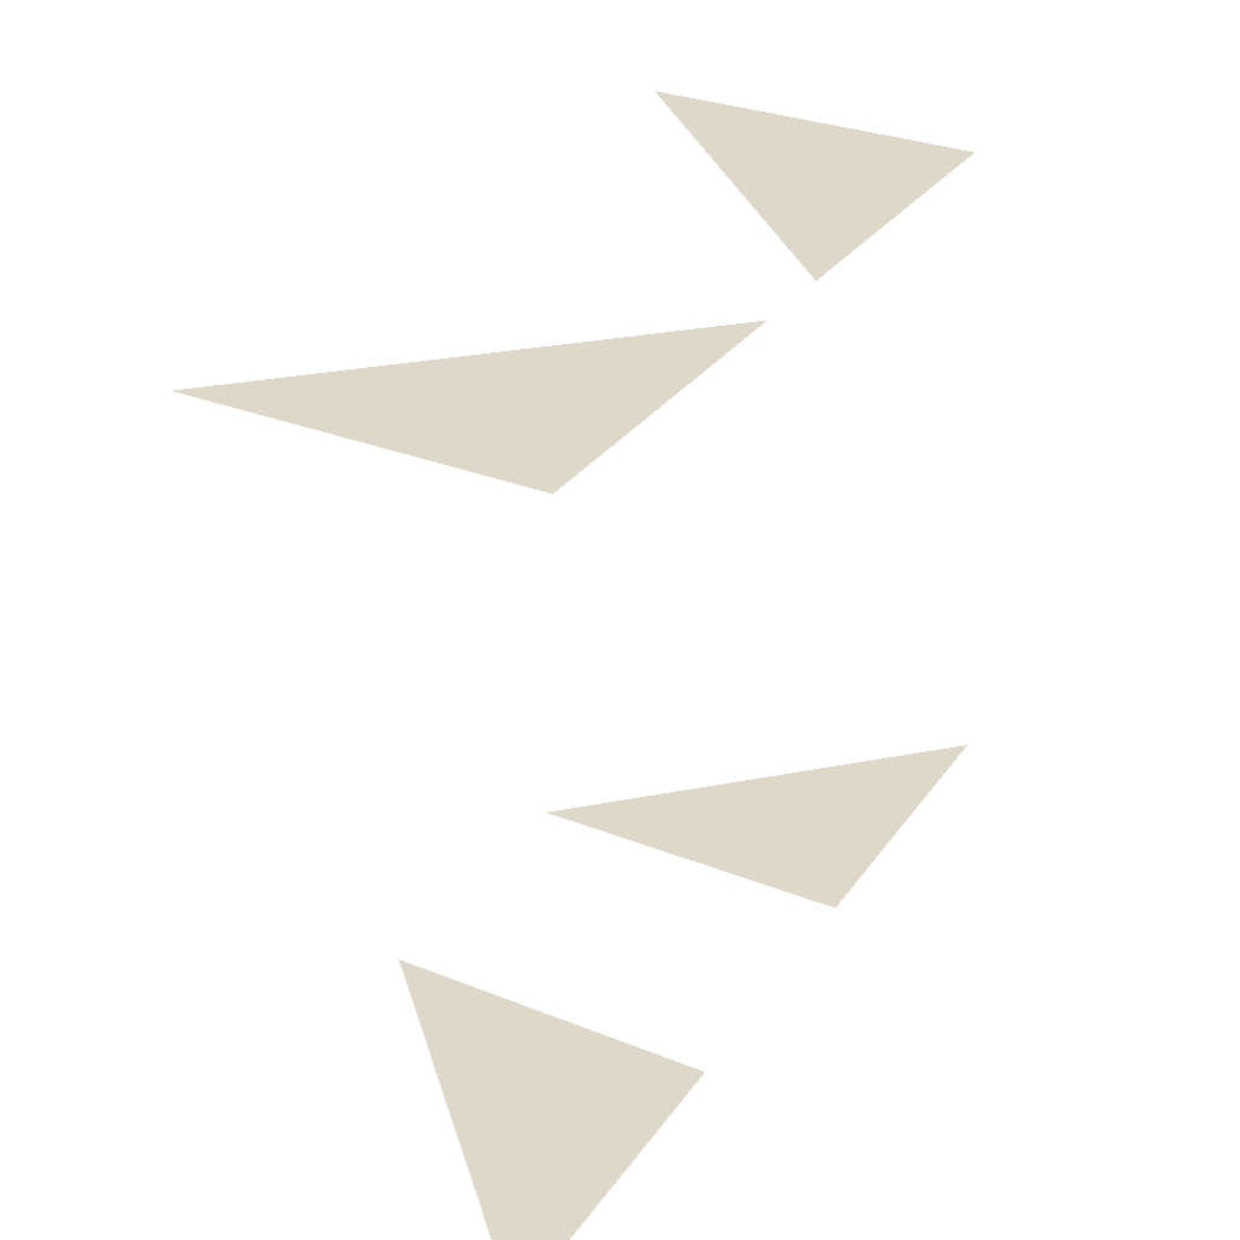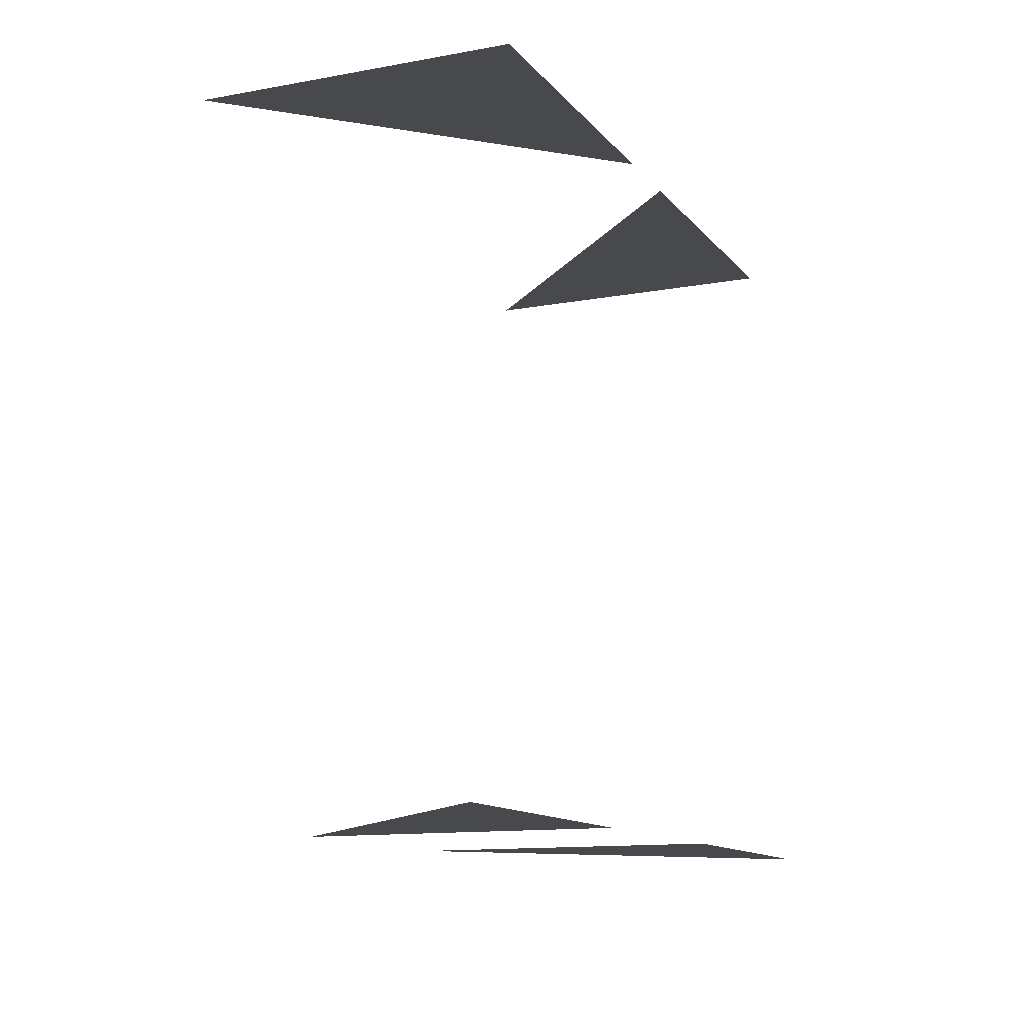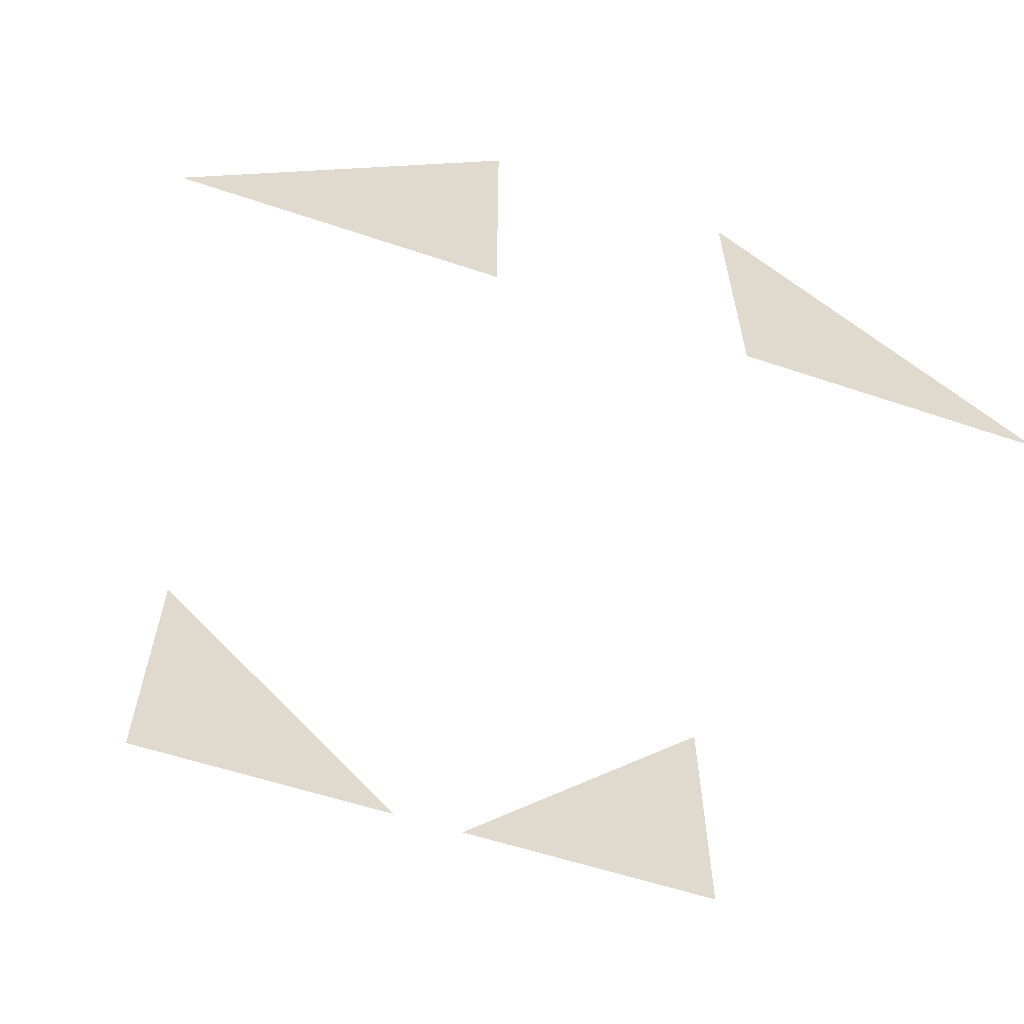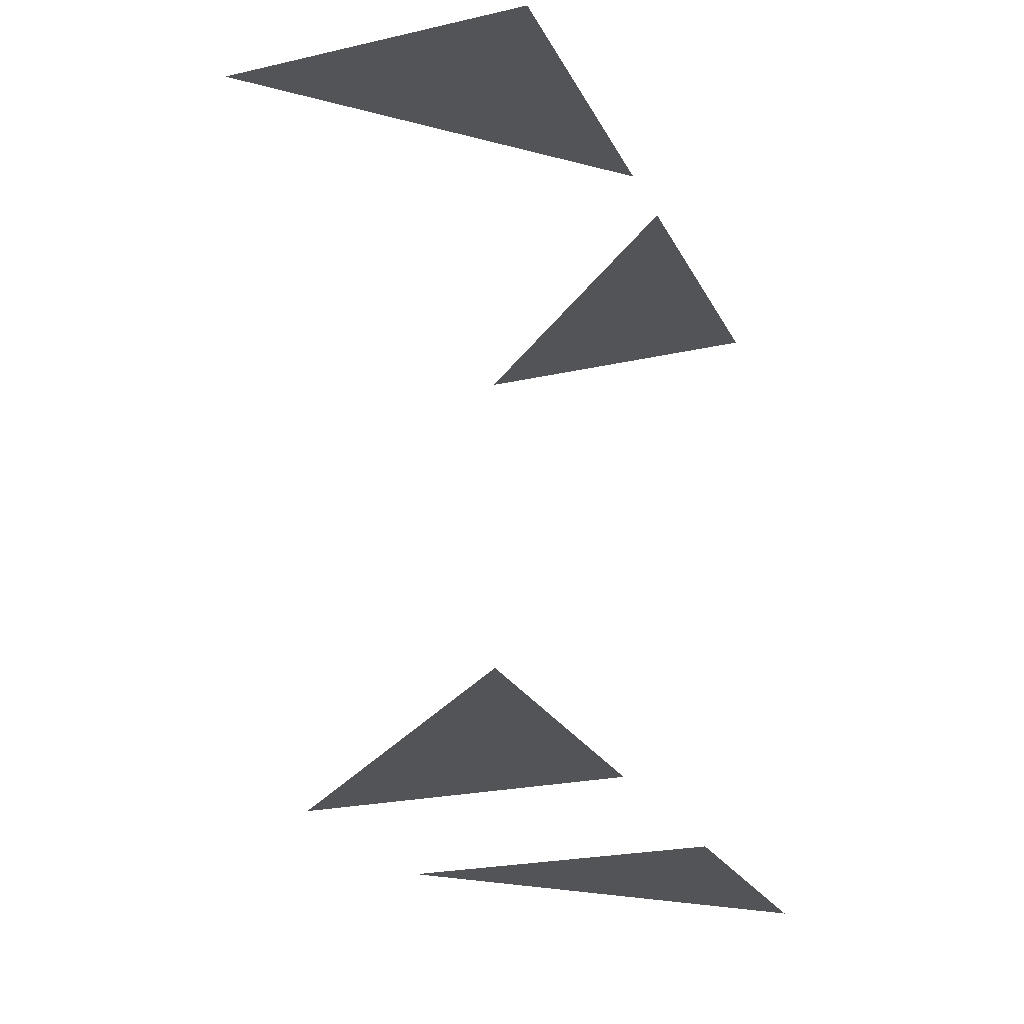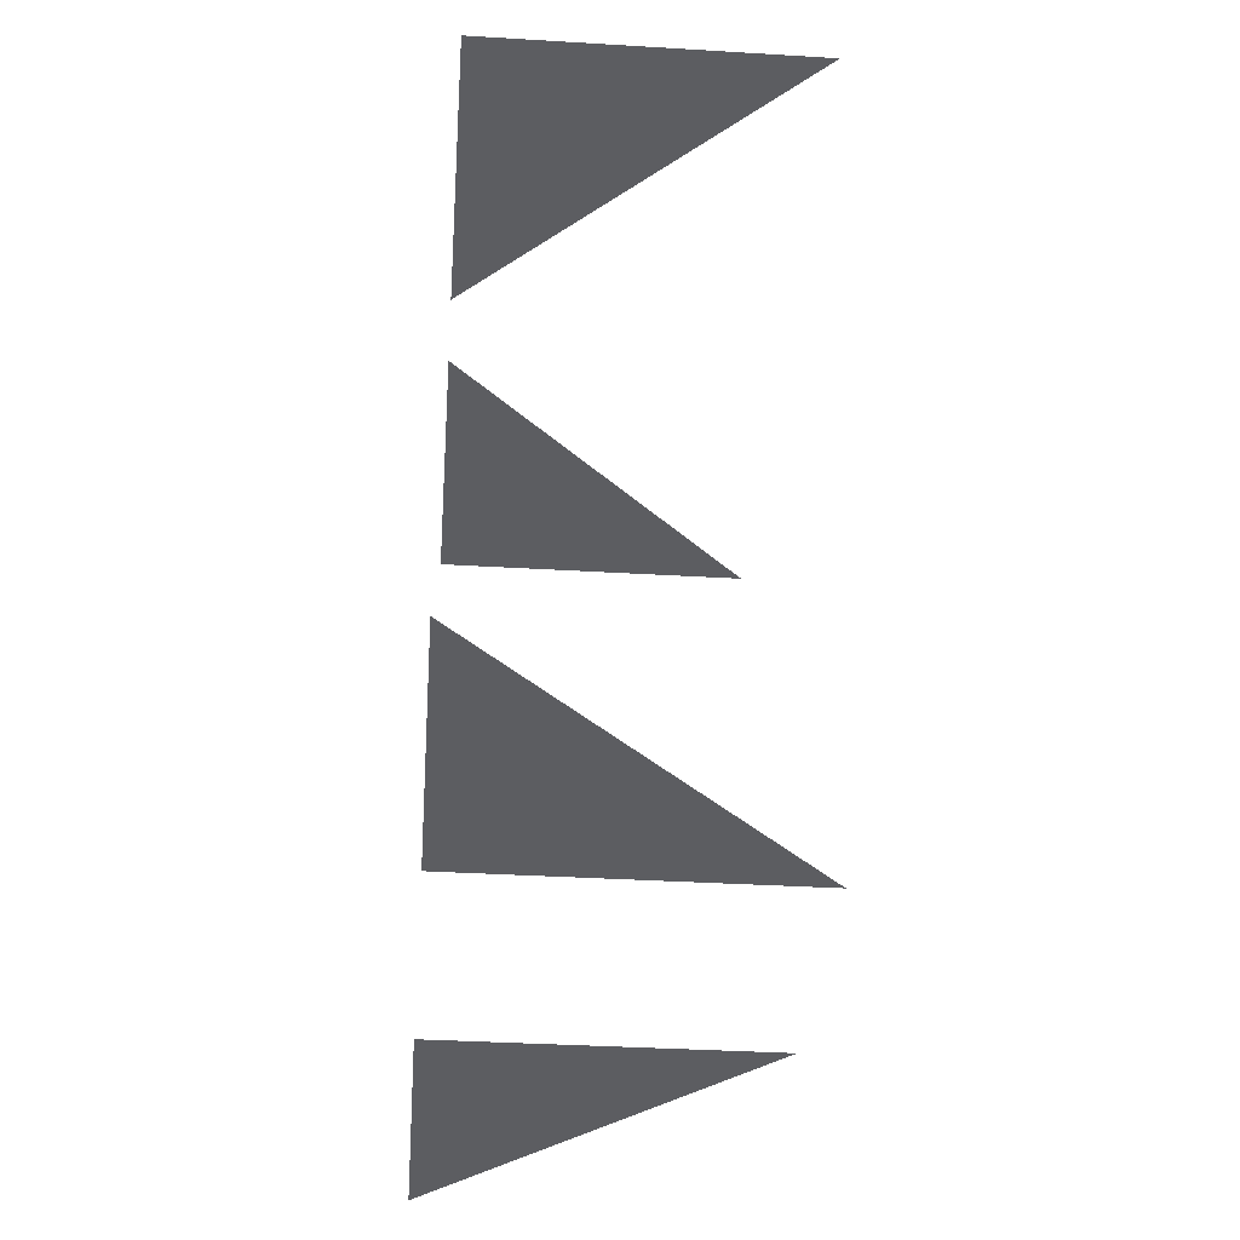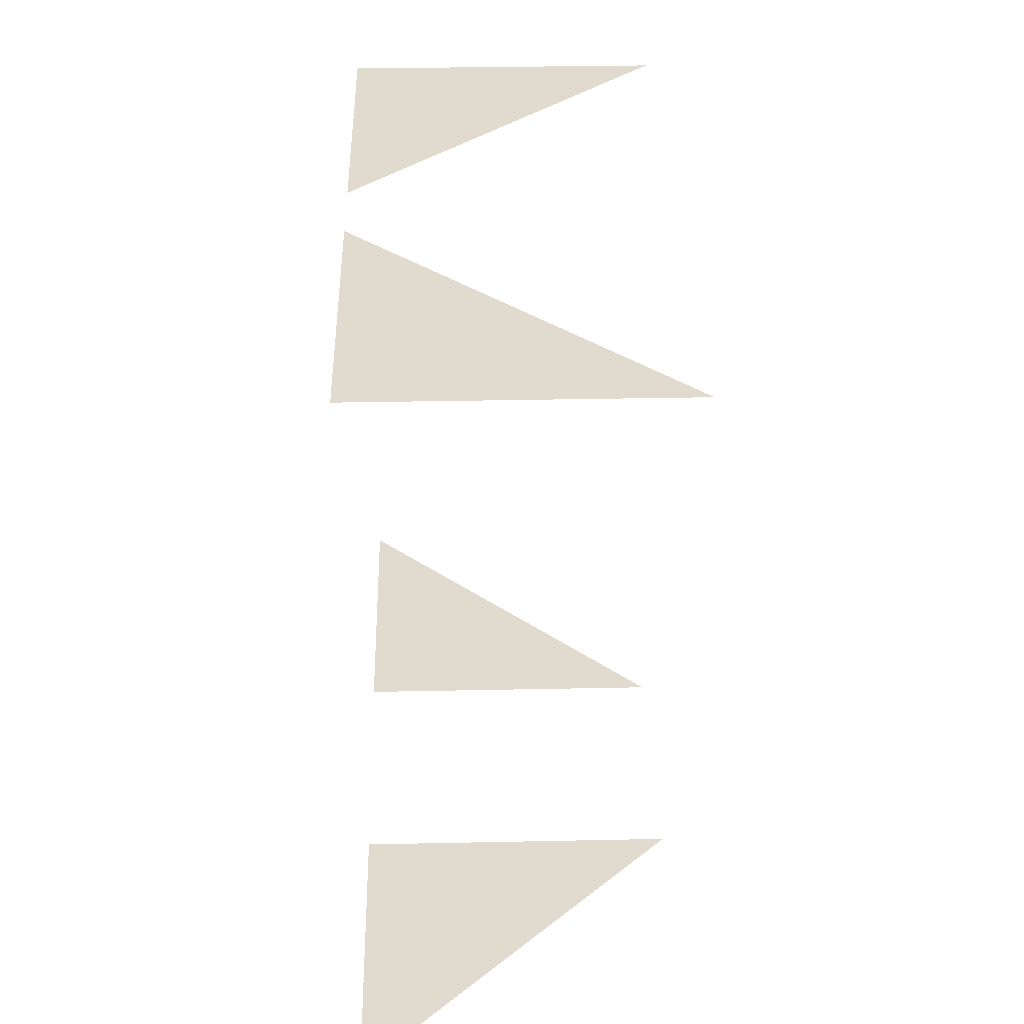
<metadata>
{"format":"obj","ext":"obj","renderer":"f3d","projection":"perspective","resolution":1024,"background":"white","views":[{"elev":31.0,"azim":-60.6,"up":"+Z"},{"elev":-12.3,"azim":-66.5,"up":"+Z"},{"elev":-59.1,"azim":161.0,"up":"+Y"},{"elev":-23.5,"azim":-68.9,"up":"+Z"},{"elev":-36.6,"azim":85.5,"up":"+Z"},{"elev":33.6,"azim":88.4,"up":"+Z"}]}
</metadata>
<code>
o Plane.001
v 0.5178 -1 -4.287
v -1.482 -1 -4.287
v 0.5178 1 -4.287
v 2.19 -0.991 -4.281
v 4.19 -0.991 -4.281
v 2.19 1.009 -4.281
v 3.528 -1 -0
v 1.528 -1 0
v 3.528 1 -0
v -1 -1 -0
v 1 -1 -0
v -1 1 0
f 2 3 1
f 5 6 4
f 8 9 7
f 11 12 10

</code>
